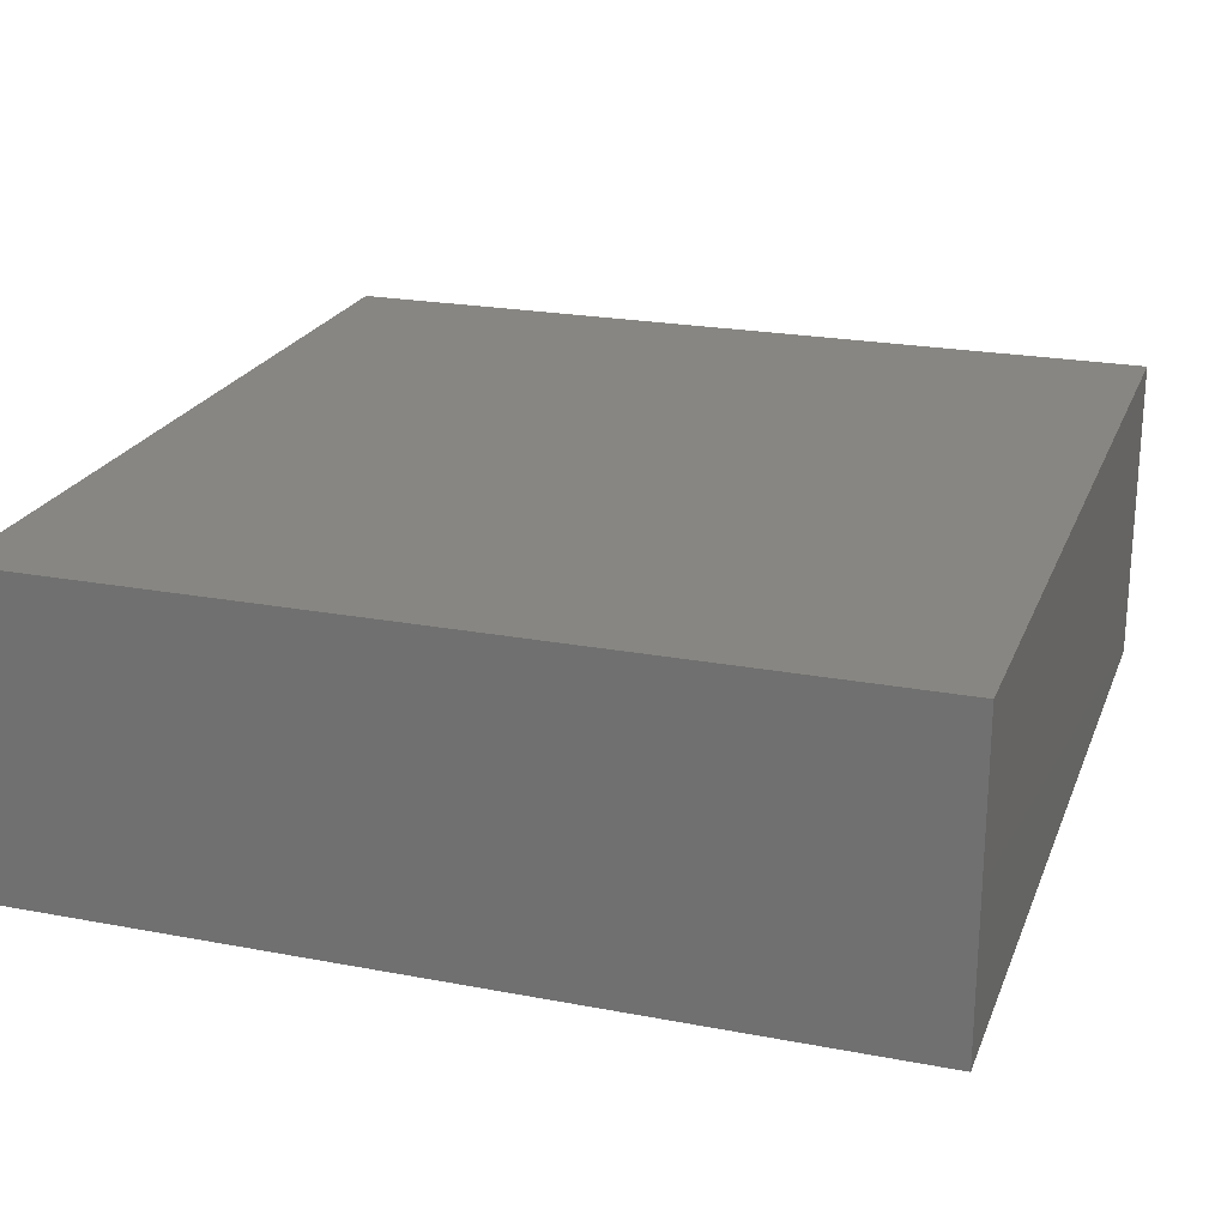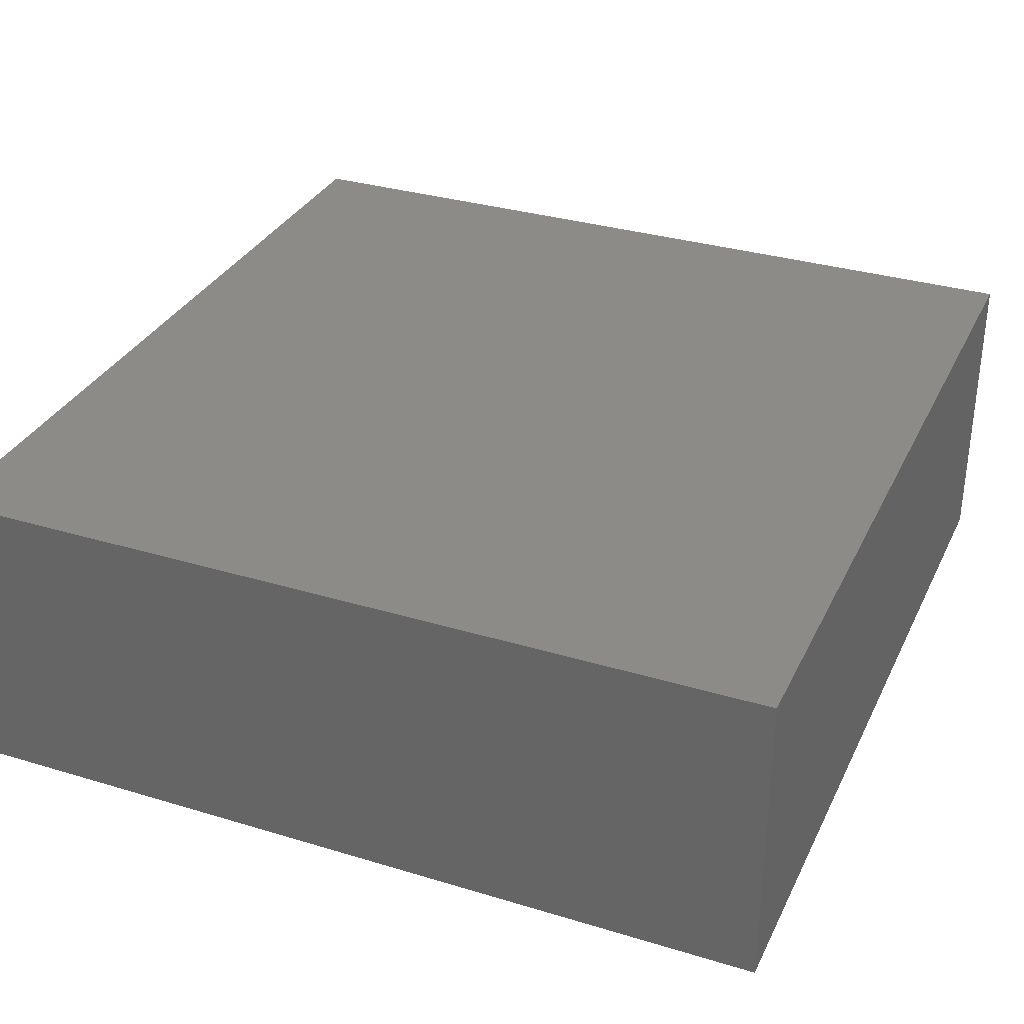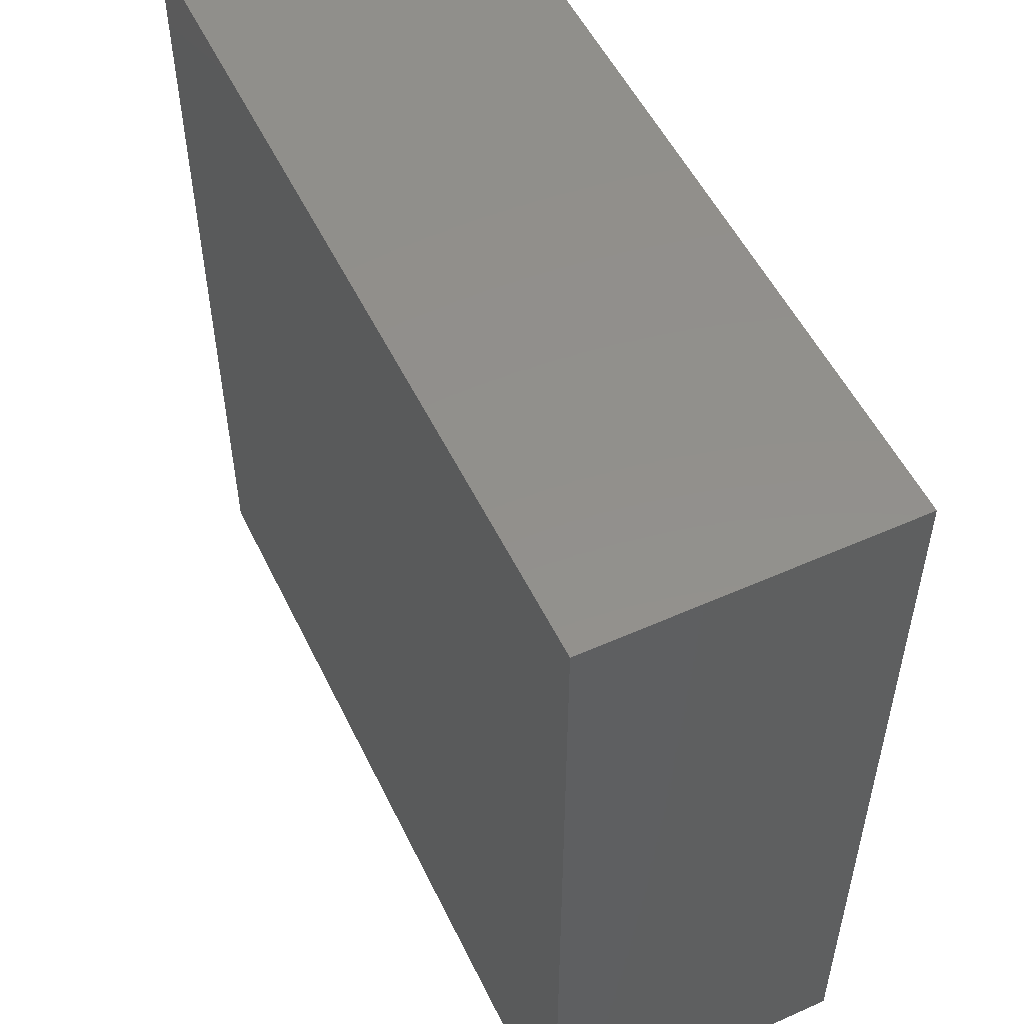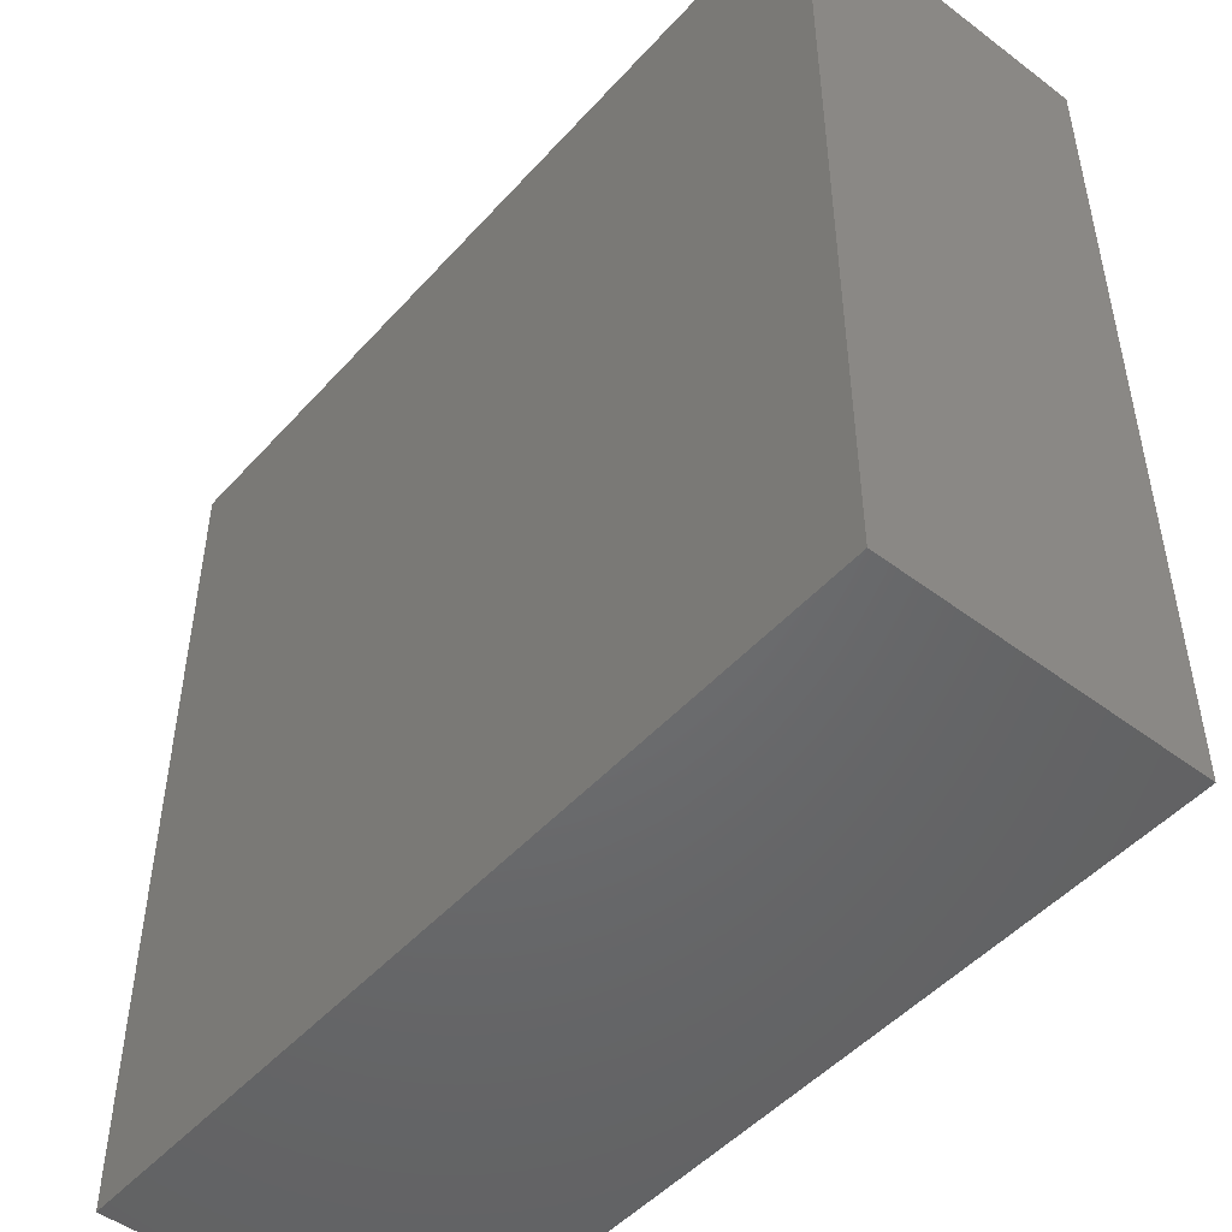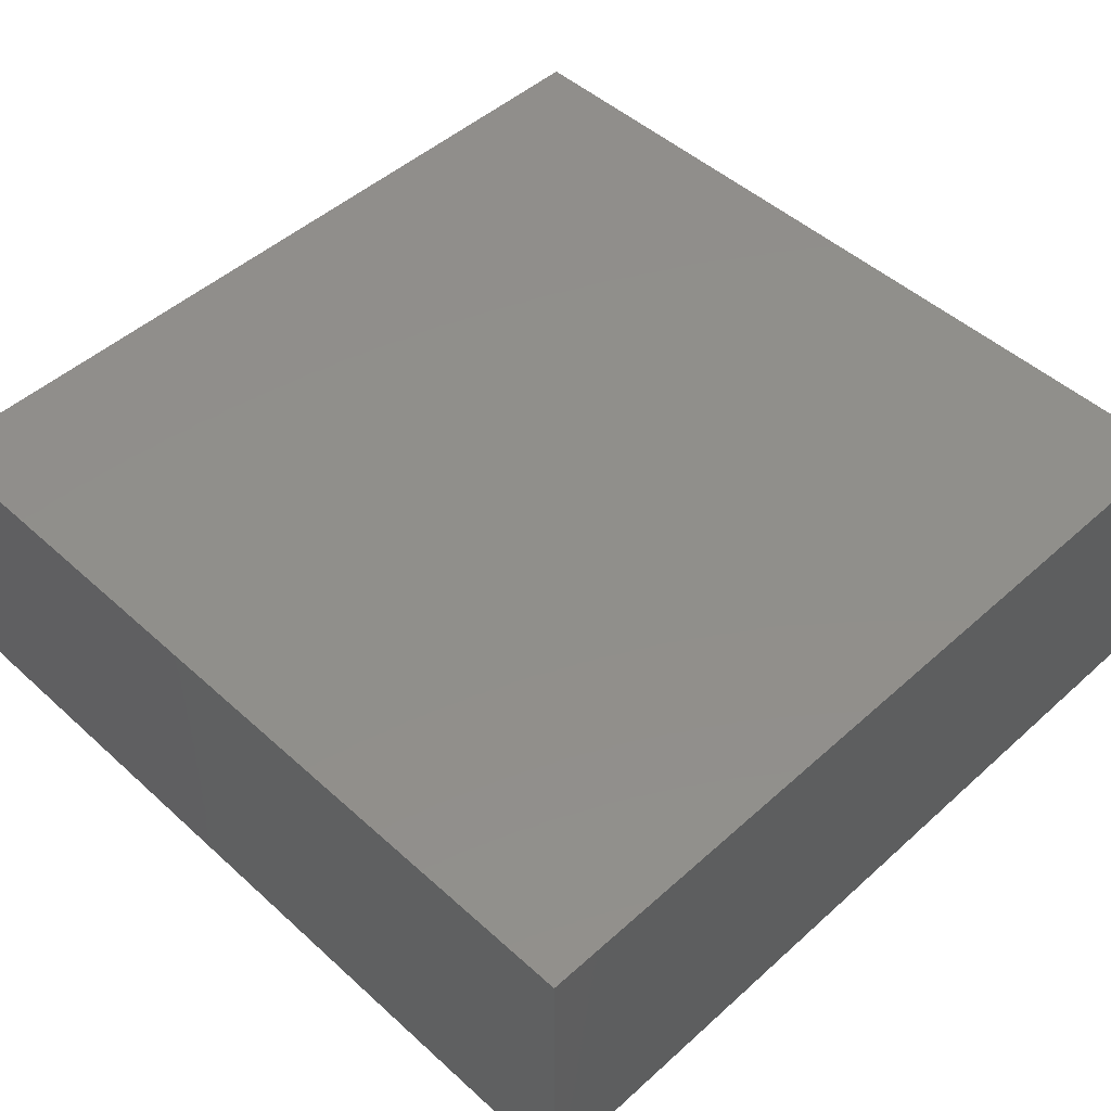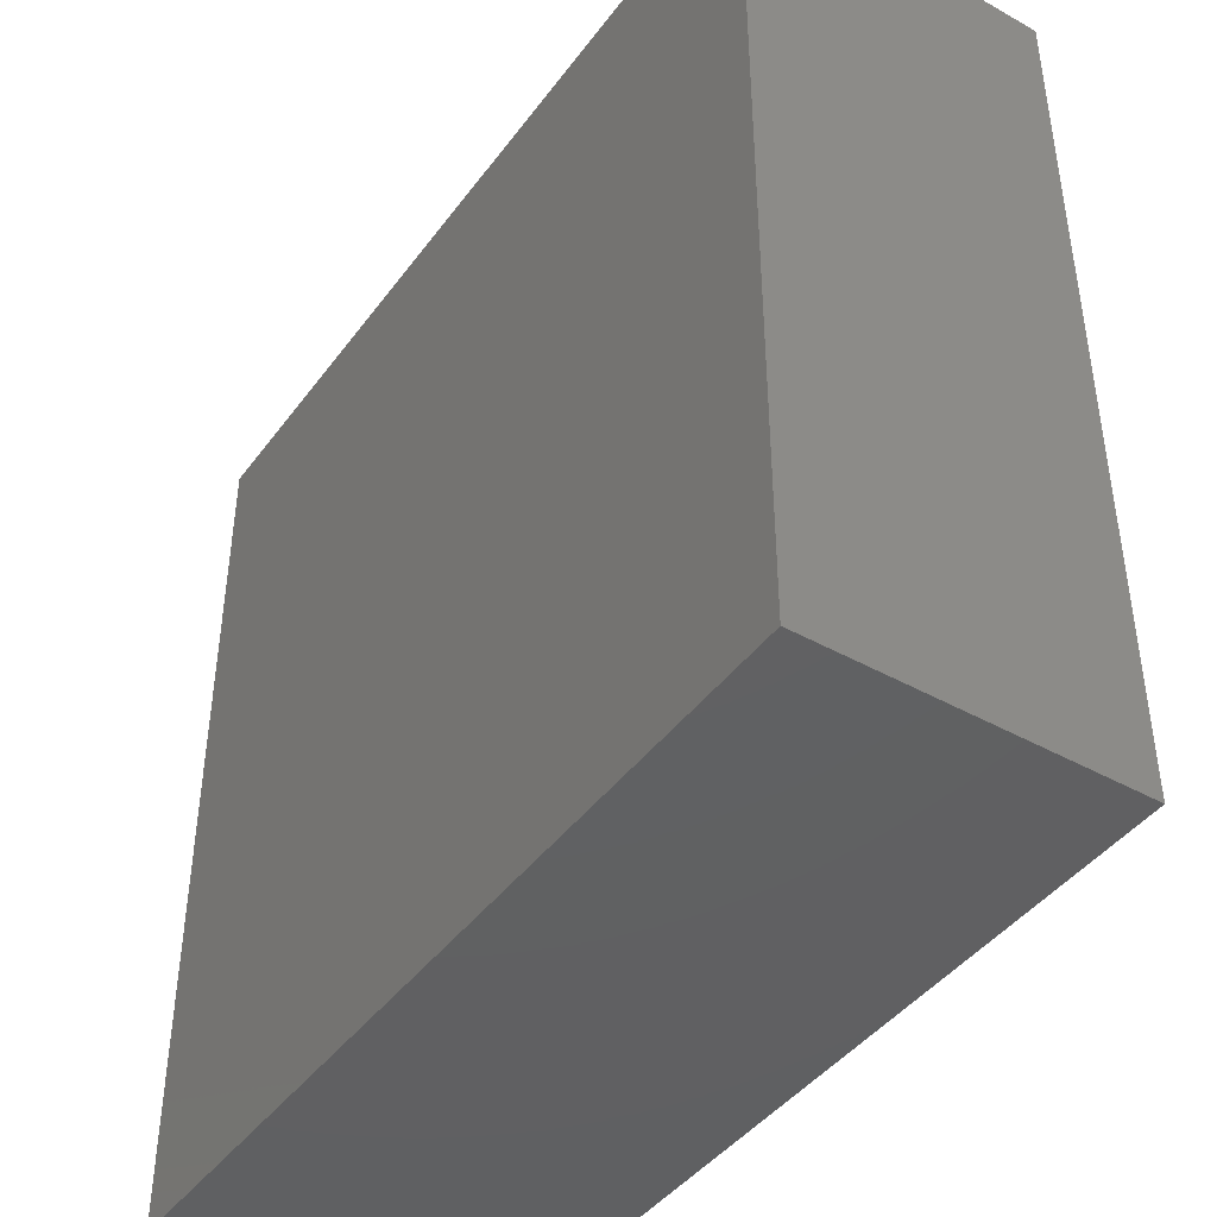
<metadata>
{"format":"stl","ext":"stl","renderer":"f3d","projection":"perspective","resolution":1024,"background":"white","views":[{"elev":22.5,"azim":18.1,"up":"+Z"},{"elev":32.6,"azim":-157.2,"up":"+Z"},{"elev":53.2,"azim":-115.5,"up":"+Y"},{"elev":-48.9,"azim":50.1,"up":"+Y"},{"elev":48.8,"azim":45.1,"up":"+Z"},{"elev":-43.0,"azim":-123.6,"up":"+Y"}]}
</metadata>
<code>
# stl→obj: 8 verts, 12 faces
v -30 30 21
v 30 -30 21
v 30 30 21
v -30 -30 21
v -30 -30 -1
v 30 30 -1
v 30 -30 -1
v -30 30 -1
f 1 2 3
f 2 1 4
f 5 6 7
f 6 5 8
f 5 2 4
f 2 5 7
f 2 6 3
f 6 2 7
f 6 1 3
f 1 6 8
f 5 1 8
f 1 5 4

</code>
